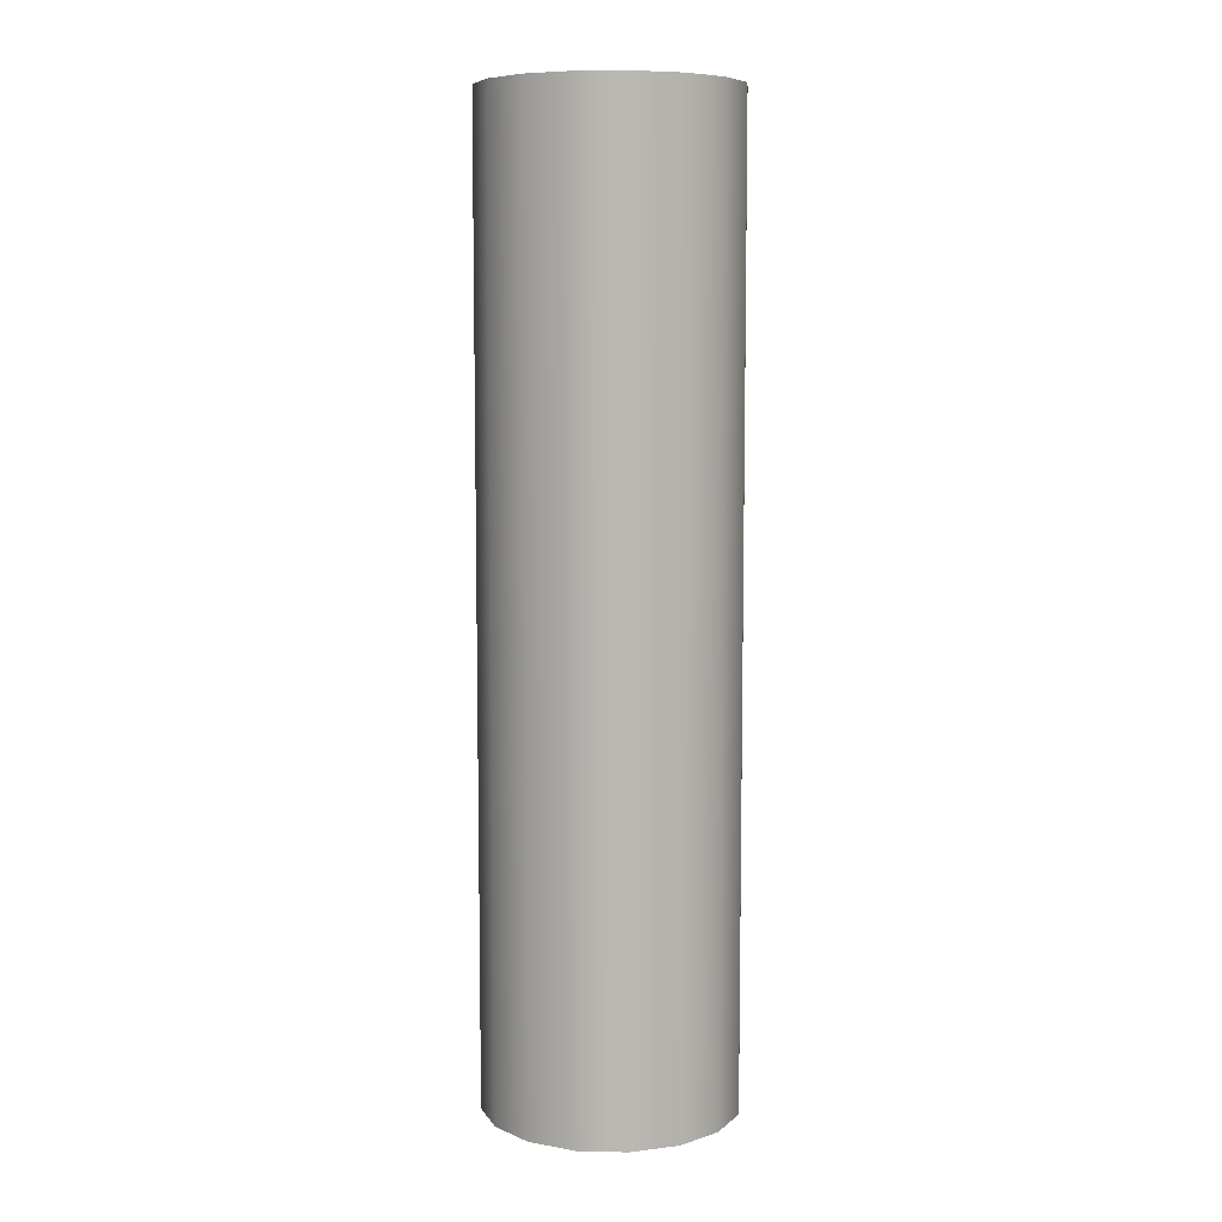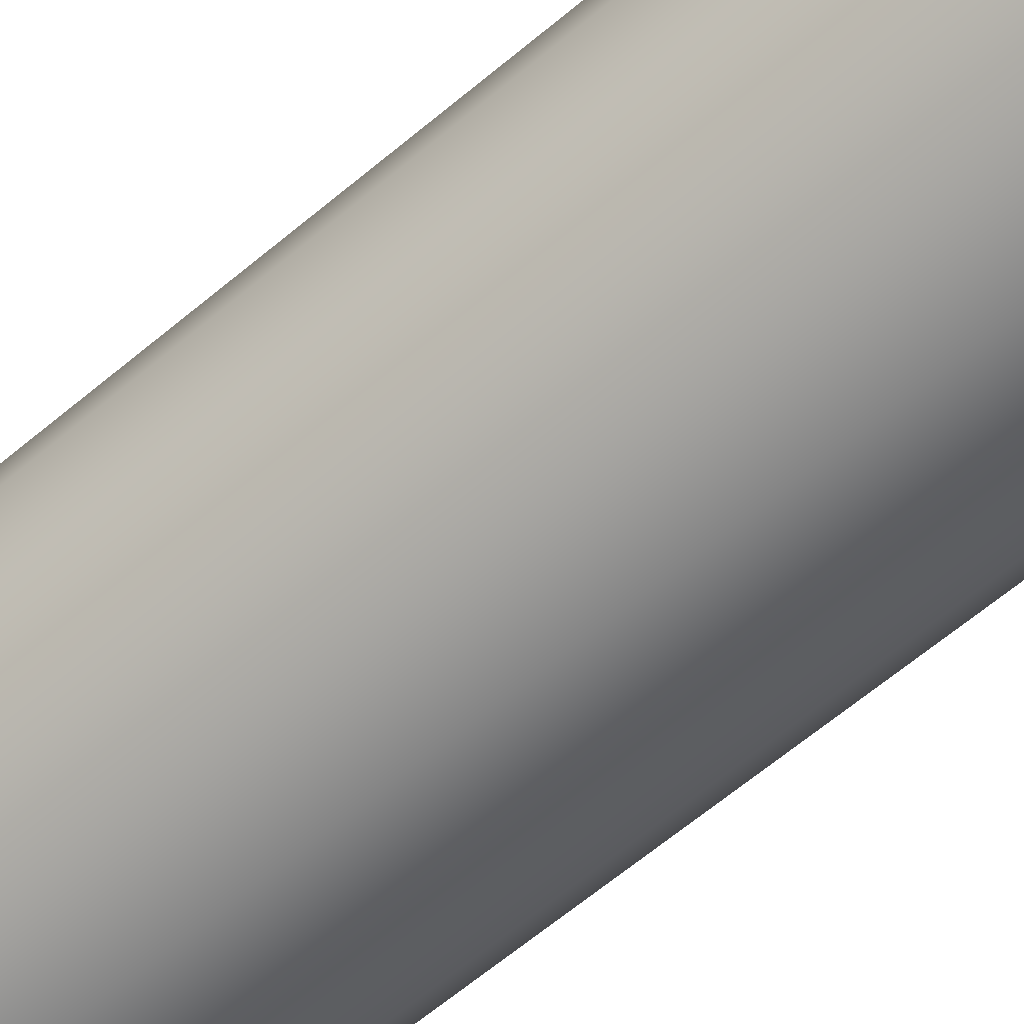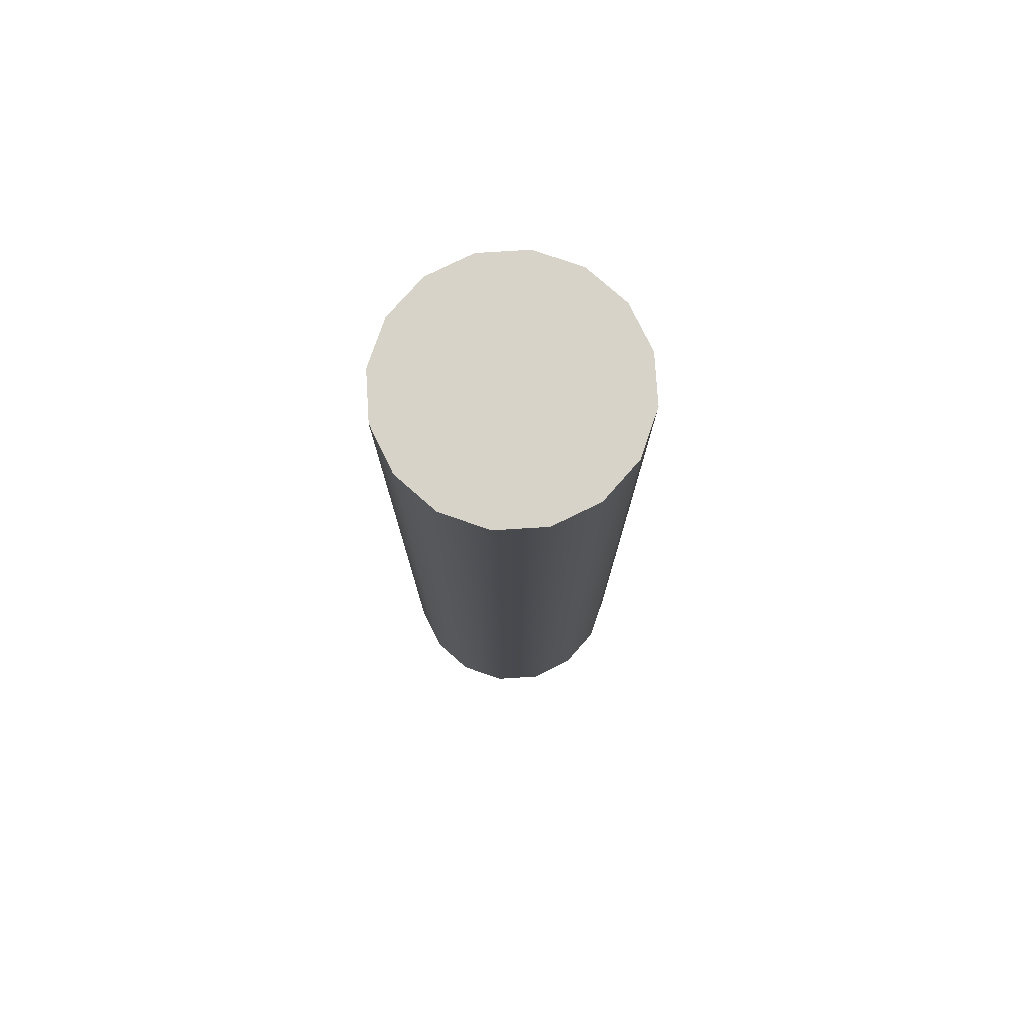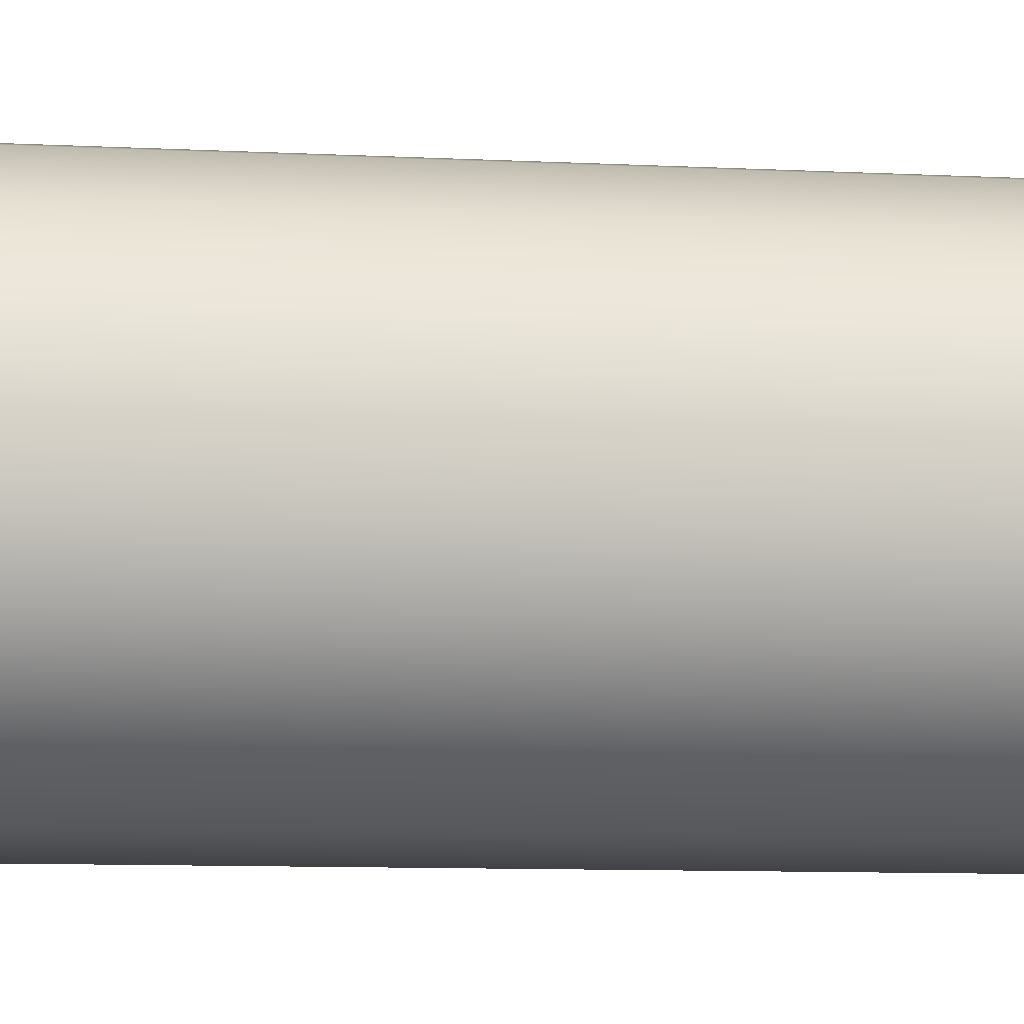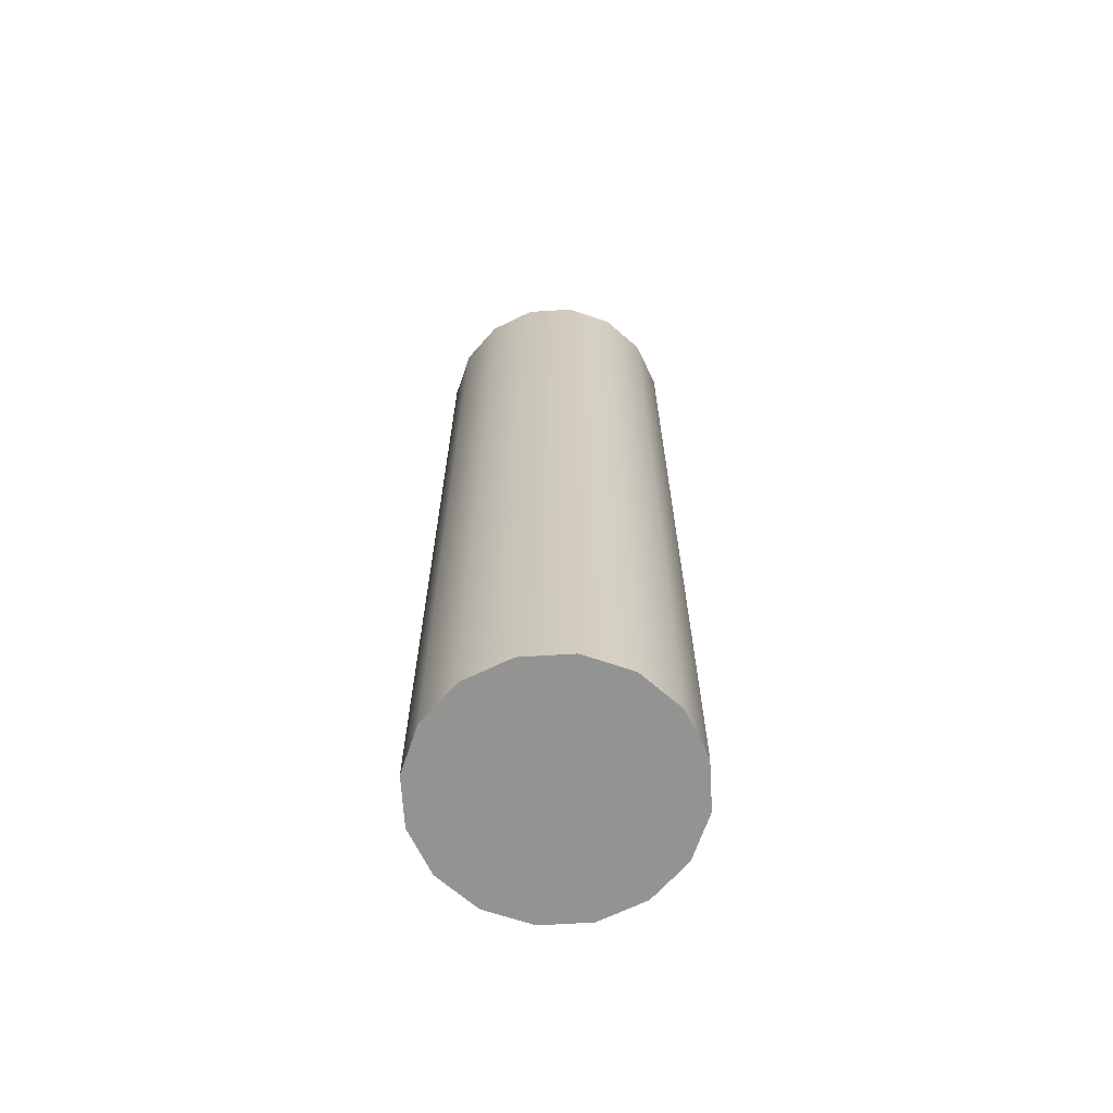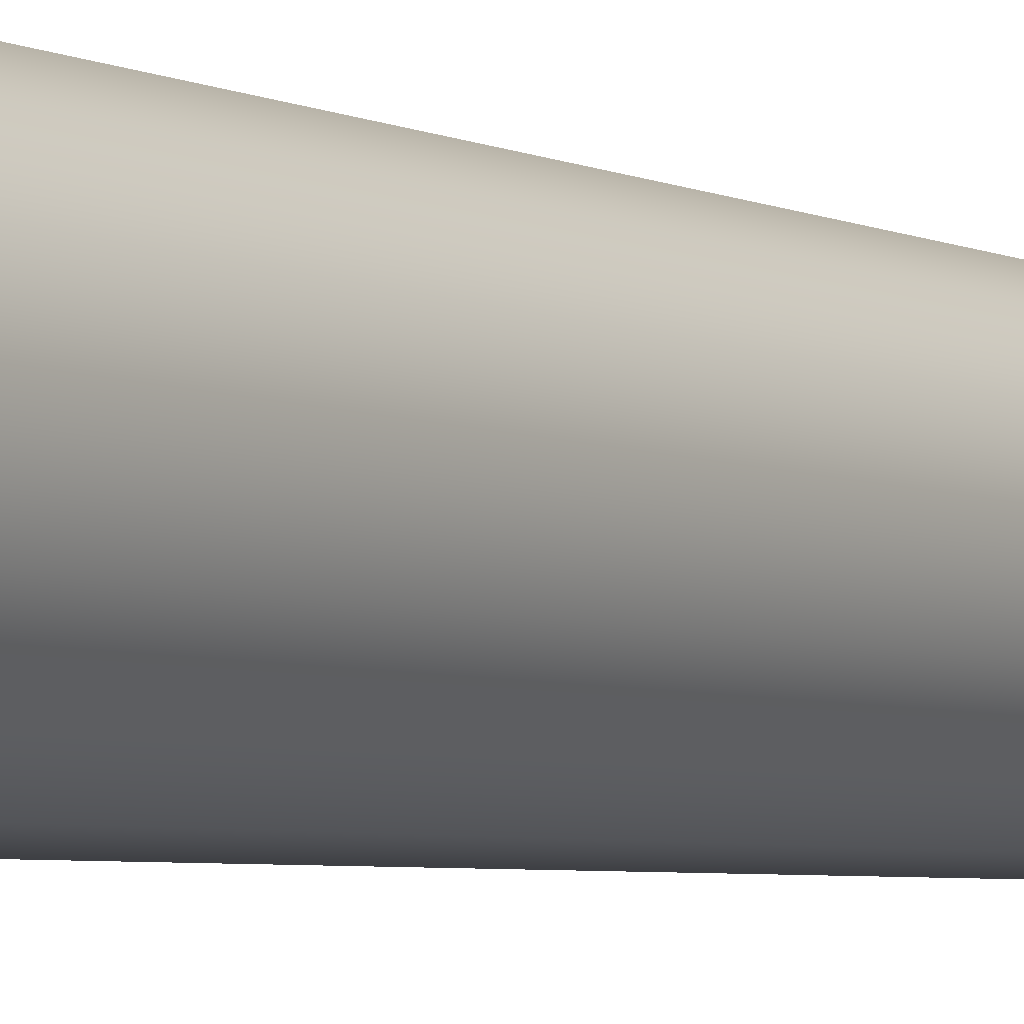
<metadata>
{"format":"obj","ext":"obj","renderer":"f3d","projection":"perspective","resolution":1024,"background":"white","views":[{"elev":7.9,"azim":105.0,"up":"+Y"},{"elev":-61.5,"azim":-49.1,"up":"+Z"},{"elev":77.2,"azim":75.2,"up":"+Y"},{"elev":-6.7,"azim":-100.8,"up":"+Z"},{"elev":-66.7,"azim":104.8,"up":"+Y"},{"elev":-4.4,"azim":-146.5,"up":"+Z"}]}
</metadata>
<code>
g pb_Mesh253656
v -0.26 -0.3 2.711e-07
v -0.26 1.682 -9.476e-07
v -0.2402 -0.3 0.0995
v -0.2402 1.682 0.0995
v -0.2402 -0.3 0.0995
v -0.2402 1.682 0.0995
v -0.1838 -0.3 0.1838
v -0.1838 1.682 0.1838
v -0.1838 -0.3 0.1838
v -0.1838 1.682 0.1838
v -0.0995 -0.3 0.2402
v -0.0995 1.682 0.2402
v -0.0995 -0.3 0.2402
v -0.0995 1.682 0.2402
v 1.164e-08 -0.3 0.26
v 1.164e-08 1.682 0.26
v 1.164e-08 -0.3 0.26
v 1.164e-08 1.682 0.26
v 0.0995 -0.3 0.2402
v 0.0995 1.682 0.2402
v 0.0995 -0.3 0.2402
v 0.0995 1.682 0.2402
v 0.1838 -0.3 0.1838
v 0.1838 1.682 0.1838
v 0.1838 -0.3 0.1838
v 0.1838 1.682 0.1838
v 0.2402 -0.3 0.0995
v 0.2402 1.682 0.0995
v 0.2402 -0.3 0.0995
v 0.2402 1.682 0.0995
v 0.26 -0.3 2.483e-07
v 0.26 1.682 -9.703e-07
v 0.26 -0.3 2.483e-07
v 0.26 1.682 -9.703e-07
v 0.2402 -0.3 -0.0995
v 0.2402 1.682 -0.0995
v 0.2402 -0.3 -0.0995
v 0.2402 1.682 -0.0995
v 0.1838 -0.3 -0.1838
v 0.1838 1.682 -0.1838
v 0.1838 -0.3 -0.1838
v 0.1838 1.682 -0.1838
v 0.0995 -0.3 -0.2402
v 0.0995 1.682 -0.2402
v 0.0995 -0.3 -0.2402
v 0.0995 1.682 -0.2402
v -2.821e-09 -0.3 -0.26
v -2.821e-09 1.682 -0.26
v -2.821e-09 -0.3 -0.26
v -2.821e-09 1.682 -0.26
v -0.0995 -0.3 -0.2402
v -0.0995 1.682 -0.2402
v -0.0995 -0.3 -0.2402
v -0.0995 1.682 -0.2402
v -0.1838 -0.3 -0.1838
v -0.1838 1.682 -0.1838
v -0.1838 -0.3 -0.1838
v -0.1838 1.682 -0.1838
v -0.2402 -0.3 -0.0995
v -0.2402 1.682 -0.0995
v -0.2402 -0.3 -0.0995
v -0.2402 1.682 -0.0995
v -0.26 -0.3 2.711e-07
v -0.26 1.682 -9.476e-07
v -0.2402 -0.3 0.0995
v 2.794e-10 -0.3 2.711e-07
v -0.26 -0.3 2.711e-07
v -0.1838 -0.3 0.1838
v -0.0995 -0.3 0.2402
v 2.794e-10 -0.3 2.711e-07
v -0.1838 -0.3 0.1838
v 1.164e-08 -0.3 0.26
v 0.0995 -0.3 0.2402
v 0.1838 -0.3 0.1838
v 0.2402 -0.3 0.0995
v 0.26 -0.3 2.483e-07
v 0.2402 -0.3 -0.0995
v 0.26 -0.3 2.483e-07
v 0.1838 -0.3 -0.1838
v 0.2402 -0.3 -0.0995
v 0.0995 -0.3 -0.2402
v 0.1838 -0.3 -0.1838
v -2.821e-09 -0.3 -0.26
v 0.0995 -0.3 -0.2402
v -0.0995 -0.3 -0.2402
v -0.1838 -0.3 -0.1838
v -0.2402 -0.3 -0.0995
v -0.26 -0.3 2.711e-07
v -0.26 1.682 -9.476e-07
v 2.794e-10 1.682 -9.476e-07
v -0.2402 1.682 0.0995
v -0.1838 1.682 0.1838
v -0.0995 1.682 0.2402
v -0.0995 1.682 0.2402
v 2.794e-10 1.682 -9.476e-07
v 1.164e-08 1.682 0.26
v 1.164e-08 1.682 0.26
v 0.0995 1.682 0.2402
v 0.1838 1.682 0.1838
v 0.1838 1.682 0.1838
v 0.2402 1.682 0.0995
v 0.2402 1.682 0.0995
v 0.26 1.682 -9.703e-07
v 0.2402 1.682 -0.0995
v 0.2402 1.682 -0.0995
v 0.1838 1.682 -0.1838
v 0.0995 1.682 -0.2402
v -2.821e-09 1.682 -0.26
v -0.0995 1.682 -0.2402
v -0.0995 1.682 -0.2402
v -0.1838 1.682 -0.1838
v -0.2402 1.682 -0.0995
g pb_Mesh253656_0
f 3 2 1
f 3 4 2
f 7 6 5
f 7 8 6
f 11 10 9
f 11 12 10
f 15 14 13
f 15 16 14
f 19 18 17
f 19 20 18
f 23 22 21
f 23 24 22
f 27 26 25
f 27 28 26
f 31 30 29
f 31 32 30
f 35 34 33
f 35 36 34
f 39 38 37
f 39 40 38
f 43 42 41
f 43 44 42
f 47 46 45
f 47 48 46
f 51 50 49
f 51 52 50
f 55 54 53
f 55 56 54
f 59 58 57
f 59 60 58
f 63 62 61
f 63 64 62
f 67 66 65
f 65 66 68
f 71 70 69
f 69 70 72
f 72 70 73
f 73 70 74
f 74 70 75
f 75 70 76
f 78 66 77
f 80 70 79
f 82 66 81
f 84 70 83
f 83 70 85
f 85 70 86
f 86 70 87
f 87 70 88
f 91 90 89
f 92 90 91
f 93 90 92
f 96 95 94
f 98 90 97
f 99 90 98
f 101 95 100
f 103 90 102
f 104 90 103
f 106 95 105
f 107 95 106
f 108 95 107
f 109 95 108
f 111 90 110
f 112 90 111
f 89 90 112

</code>
